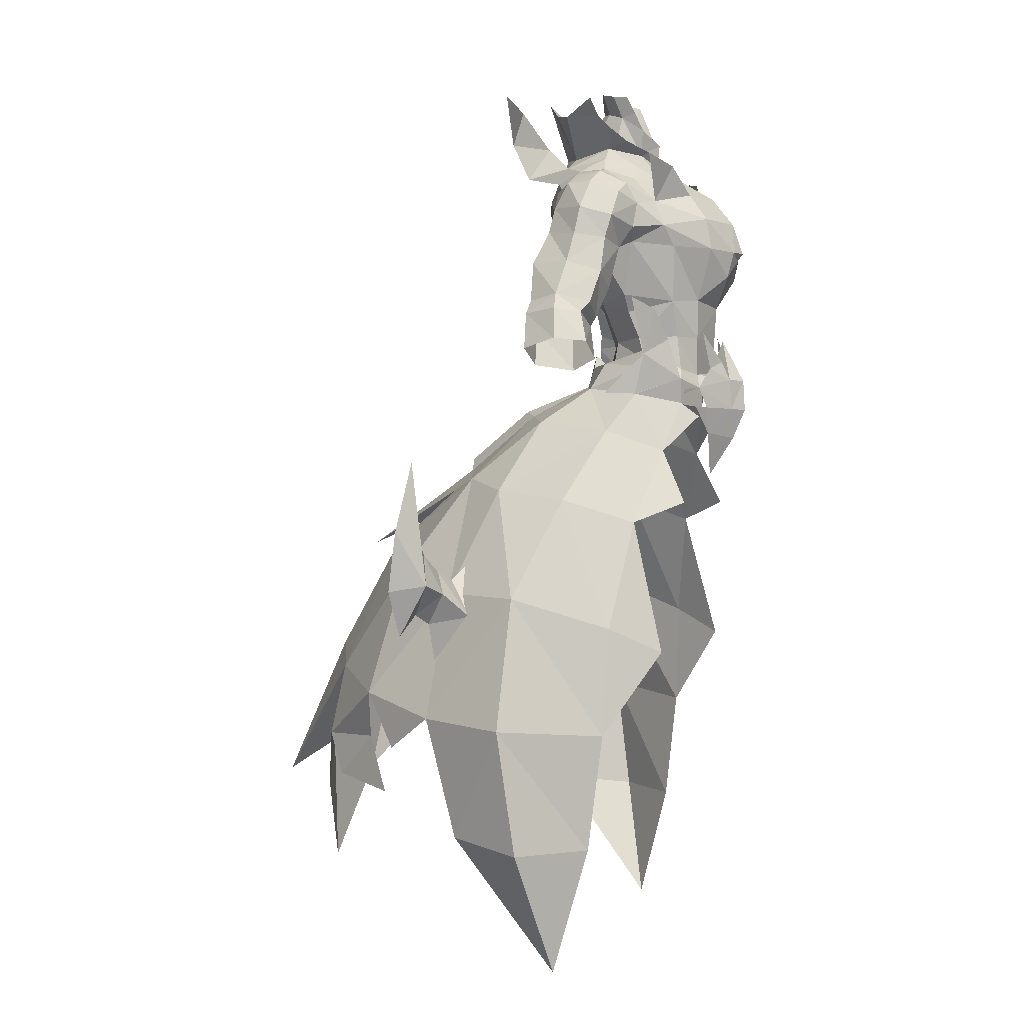
<metadata>
{"format":"obj","ext":"obj","renderer":"f3d","projection":"perspective","resolution":1024,"background":"white","views":[{"elev":0.5,"azim":-75.1,"up":"+Z"}]}
</metadata>
<code>
g demon_armour_male_104530
v -0.06428 3.744 57.28
v -4.016 2.589 57.2
v -3.982 2.236 59.36
v -0.06428 3.261 59.14
v -6.037 -3.209 62.82
v -5.156 -3.417 59.75
v -3.579 -4.97 59.66
v -3.771 -5.048 63.04
v -4.762 3.481 62.89
v -0.06428 4.349 62.39
v -6.052 -0.5978 57.66
v -5.188 -3.761 56.81
v -6.141 -0.1229 59.64
v -0.06428 -5.912 59.5
v -0.06428 -6.122 62.57
v -0.06428 -5.621 56.7
v -3.251 -4.92 56.41
v -7.567 -0.7573 57.04
v -6.958 -0.7257 58.44
v -5.027 3.19 57.4
v -5.71 4.431 55.13
v -2.476 10.48 52.81
v -0.06428 17.05 47.91
v -8.062 14.87 47.01
v -8.034 8.483 52.05
v -7.443 27.21 29.84
v -10.49 20.57 38.8
v -0.0643 24.61 40.75
v -0.0643 29.79 31.47
v -10.48 1.924 51.21
v -8.05 -0.2022 54.52
v -2.288 4.82 57.23
v -4.016 2.589 57.2
v -0.06428 3.744 57.28
v -16.06 14.75 37.02
v -15.29 22.27 28.16
v -19.53 15.68 26.44
v -3.683 -5.154 55.23
v -3.251 -4.92 56.41
v -5.188 -3.761 56.81
v -6.006 -3.882 55.96
v -20.48 7.918 36.81
v -24.04 8.222 26.01
v -19.92 13.01 16.47
v -23.42 6.844 15.64
v -6.706 0.7163 61.91
v -1.182 -7.678 53.36
v -2.994 -5.711 53.46
v -2.059 -5.691 51.17
v -0.06428 -7.651 50.75
v -8.353 -0.9789 58.05
v -6.534 -2.83 59.38
v -8.184 -1.915 62.02
v -10.13 -0.276 62.89
v -15.03 4.793 45.11
v -12.32 11.21 45.97
v -17.37 0.7477 25.14
v -16.44 0.3856 34.16
v -17.82 1.892 15.52
v -10.87 26.33 20.33
v -15.78 20.61 19.55
v -13.16 22.8 24.07
v -9.774 27.74 23.87
v -12.74 -1.014 43.19
v -8.629 -2.791 49.44
v -0.0643 30.89 22
v -6.278 29.18 18.83
v -0.06428 5.092 58.46
v -0.06428 5.831 55.59
v -2.3 5.393 55.35
v -0.06428 11.68 53.34
v -5.245 6.615 75.12
v -6.578 7.097 73.5
v -10.42 8.922 73.46
v -6.337 8.064 76.66
v -5.509 -3.804 53.77
v -5.244 -4.167 55.04
v -0.06428 -8.597 55.96
v -1.452 -7.578 55.97
v -1.856 -6.887 57.62
v -2.857 -6.017 56.95
v -0.06428 -6.695 59.6
v -3.683 -5.154 55.23
v -6.052 -0.5978 57.66
v -0.06428 -6.695 59.6
v -0.06428 -5.621 56.7
v -1.452 -7.578 55.97
v -0.06428 -8.737 53.29
v -19.04 4.642 5.312
v -0.06428 -5.517 47.42
v -4.015 -5.563 60.12
v -4.199 -4.974 53.41
v -6.006 -3.882 55.96
v -8.365 -0.2022 54.52
v -4.728 -5.291 52.59
v -9.854 -4.911 44.88
v -0.0643 26.5 41.08
v -0.06428 16.93 47.68
v -16.75 19.69 23.53
v -0.06431 35.25 19.18
v -14.2 -3.723 32.11
v -0.0643 30.59 11.08
v -0.06428 16.99 48.9
v -10.77 10.26 76.48
v -14.09 9.986 80.25
v -9.652 9.639 79.46
v -6.269 -3.196 74.77
v -10.13 -1.823 75.49
v -7.538 -1.858 71.59
v -3.793 -4.306 72.5
v -9.56 2.234 54.59
v 3.854 2.236 59.36
v 3.887 2.589 57.2
v 5.908 -3.209 62.82
v 3.643 -5.048 63.04
v 3.45 -4.97 59.66
v 5.028 -3.417 59.75
v 4.633 3.481 62.89
v 5.924 -0.5978 57.66
v 6.012 -0.1229 59.64
v 5.06 -3.761 56.81
v 3.122 -4.92 56.41
v 7.438 -0.7573 57.04
v 5.582 4.431 55.13
v 4.898 3.19 57.4
v 6.829 -0.7257 58.44
v 2.348 10.48 52.81
v 7.905 8.483 52.05
v 7.934 14.87 47.01
v 7.314 27.21 29.84
v 10.36 20.57 38.8
v 10.35 1.924 51.21
v 7.922 -0.2022 54.52
v 2.159 4.82 57.23
v 3.887 2.589 57.2
v 15.93 14.75 37.02
v 19.41 15.68 26.44
v 15.16 22.27 28.16
v 3.554 -5.154 55.23
v 5.877 -3.882 55.96
v 5.06 -3.761 56.81
v 3.122 -4.92 56.41
v 20.35 7.918 36.81
v 23.91 8.222 26.01
v 23.29 6.844 15.64
v 19.79 13.01 16.47
v 6.578 0.7163 61.91
v 1.053 -7.678 53.36
v 1.93 -5.691 51.17
v 2.866 -5.711 53.46
v 8.224 -0.9789 58.05
v 9.997 -0.276 62.89
v 8.055 -1.915 62.02
v 6.405 -2.83 59.38
v 12.2 11.21 45.97
v 14.91 4.793 45.11
v 16.32 0.3856 34.16
v 17.25 0.7477 25.14
v 17.69 1.892 15.52
v 10.74 23.88 20.33
v 9.646 25.29 23.87
v 13.03 22.8 24.07
v 15.65 20.61 19.55
v 8.501 -2.791 49.44
v 12.61 -1.014 43.19
v 6.149 29.18 18.83
v 2.171 5.393 55.35
v 5.117 6.615 75.12
v 6.208 8.064 76.66
v 10.29 8.922 73.46
v 6.45 7.097 73.5
v 5.381 -3.804 53.77
v 5.116 -4.167 55.04
v 1.324 -7.578 55.97
v 2.728 -6.017 56.95
v 1.727 -6.887 57.62
v 3.554 -5.154 55.23
v 5.924 -0.5978 57.66
v 1.324 -7.578 55.97
v 18.91 4.642 5.312
v 3.887 -5.563 60.12
v 4.07 -4.974 53.41
v 5.877 -3.882 55.96
v 8.236 -0.2022 54.52
v 4.599 -5.291 52.59
v 9.725 -4.911 44.88
v -0.06428 16.93 47.68
v 16.62 19.69 23.53
v 14.07 -3.723 32.11
v 10.64 10.26 76.48
v 9.523 9.639 79.46
v 13.97 9.986 80.25
v 6.14 -3.196 74.77
v 7.409 -1.858 71.59
v 9.999 -1.823 75.49
v 3.664 -4.306 72.5
v 9.431 2.234 54.59
f 1 2 3
f 3 4 1
f 5 6 7
f 7 8 5
f 4 3 9
f 9 10 4
f 11 12 6
f 6 13 11
f 7 14 15
f 15 8 7
f 16 14 7
f 7 17 16
f 11 13 3
f 3 2 11
f 18 19 20
f 20 21 18
f 22 23 24
f 24 25 22
f 26 27 28
f 28 29 26
f 30 31 21
f 21 25 30
f 32 20 33
f 33 34 32
f 35 27 36
f 36 37 35
f 6 12 17
f 17 7 6
f 38 39 40
f 40 41 38
f 42 35 37
f 37 43 42
f 43 37 44
f 44 45 43
f 9 3 13
f 13 46 9
f 47 48 49
f 49 50 47
f 13 6 5
f 5 46 13
f 51 52 53
f 53 54 51
f 42 55 56
f 56 35 42
f 35 56 24
f 24 27 35
f 42 43 57
f 57 58 42
f 43 45 59
f 59 57 43
f 60 61 62
f 62 63 60
f 30 55 64
f 64 65 30
f 55 42 58
f 58 64 55
f 26 66 67
f 67 63 26
f 56 55 30
f 30 25 56
f 32 68 69
f 69 70 32
f 70 21 20
f 20 32 70
f 22 70 69
f 69 71 22
f 72 73 74
f 74 75 72
f 76 77 41
f 41 31 76
f 25 24 56
f 76 31 65
f 47 78 79
f 79 80 81
f 41 19 18
f 79 78 82
f 47 83 48
f 19 84 20
f 41 40 19
f 85 86 87
f 87 86 39
f 47 50 88
f 20 84 33
f 59 45 89
f 50 49 90
f 47 88 78
f 81 80 91
f 48 92 49
f 93 51 94
f 76 65 95
f 41 77 38
f 31 41 18
f 65 64 96
f 24 23 97
f 24 97 98
f 24 28 27
f 44 89 45
f 37 36 99
f 62 36 63
f 27 26 36
f 100 26 29
f 64 58 101
f 58 57 101
f 66 102 67
f 26 100 66
f 63 36 26
f 68 32 34
f 22 71 103
f 21 22 25
f 22 103 23
f 21 31 18
f 104 105 106
f 75 74 104
f 104 106 75
f 79 81 83
f 39 38 87
f 47 79 83
f 107 108 109
f 109 110 107
f 40 84 19
f 93 52 51
f 94 51 111
f 21 70 22
f 31 30 65
f 24 98 28
f 1 4 112
f 112 113 1
f 114 115 116
f 116 117 114
f 4 10 118
f 118 112 4
f 119 120 117
f 117 121 119
f 116 115 15
f 15 14 116
f 16 122 116
f 116 14 16
f 119 113 112
f 112 120 119
f 123 124 125
f 125 126 123
f 127 128 129
f 129 23 127
f 130 29 28
f 28 131 130
f 132 128 124
f 124 133 132
f 134 34 135
f 135 125 134
f 136 137 138
f 138 131 136
f 117 116 122
f 122 121 117
f 139 140 141
f 141 142 139
f 143 144 137
f 137 136 143
f 144 145 146
f 146 137 144
f 118 147 120
f 120 112 118
f 148 50 149
f 149 150 148
f 120 147 114
f 114 117 120
f 151 152 153
f 153 154 151
f 143 136 155
f 155 156 143
f 136 131 129
f 129 155 136
f 143 157 158
f 158 144 143
f 144 158 159
f 159 145 144
f 160 161 162
f 162 163 160
f 132 164 165
f 165 156 132
f 156 165 157
f 157 143 156
f 130 161 166
f 166 66 130
f 155 128 132
f 132 156 155
f 134 167 69
f 69 68 134
f 167 134 125
f 125 124 167
f 127 71 69
f 69 167 127
f 168 169 170
f 170 171 168
f 172 133 140
f 140 173 172
f 128 155 129
f 172 164 133
f 148 174 78
f 174 175 176
f 140 123 126
f 174 82 78
f 148 150 177
f 126 125 178
f 140 126 141
f 85 179 86
f 179 142 86
f 148 88 50
f 125 135 178
f 159 180 145
f 50 90 149
f 148 78 88
f 175 181 176
f 150 149 182
f 183 184 151
f 172 185 164
f 140 139 173
f 133 123 140
f 164 186 165
f 129 97 23
f 129 187 97
f 129 131 28
f 146 145 180
f 137 188 138
f 162 161 138
f 131 138 130
f 100 29 130
f 165 189 157
f 157 189 158
f 66 166 102
f 130 66 100
f 161 130 138
f 68 34 134
f 127 103 71
f 124 128 127
f 127 23 103
f 124 123 133
f 190 191 192
f 169 190 170
f 190 169 191
f 174 177 175
f 142 179 139
f 148 177 174
f 193 194 195
f 194 193 196
f 141 126 178
f 183 151 154
f 184 197 151
f 124 127 167
f 133 164 132
f 129 28 187
g demon_armour_male_104530
v -8.129 2.6 74.49
v -9.947 2.627 74.11
v -9.752 0.2763 72.95
v -7.993 -0.01052 73.59
v -9.947 2.627 74.11
v -8.129 2.6 74.49
v -7.738 4.876 74.43
v -9.441 4.914 73.84
v -7.449 6.473 72.48
v -8.851 6.674 72.38
v -9.576 -0.6468 71.2
v -7.538 -1.858 71.59
v -12.92 1.519 67.88
v -12.69 0.981 69.85
v -13.57 3.587 70.53
v -13.92 4.025 68.19
v -11.59 0.5809 72.03
v -12.2 2.956 72.94
v -11.4 5.17 72.87
v -11.45 6.315 70.67
v -9.947 2.627 74.11
v -9.441 4.914 73.84
v -9.752 0.2763 72.95
v -10.6 7.674 64.51
v -10.19 4.229 63.33
v -11.74 4.63 60.27
v -12.28 7.301 61.19
v -14.64 7.691 62.33
v -12.89 7.58 60.02
v -15.45 7.917 61.18
v -8.769 2.809 66.91
v -10.18 0.8645 67.28
v -11.31 1.508 63.61
v -12.66 4.36 56.36
v -12.77 2.813 60.16
v -13.65 2.252 57.29
v -15.67 3.028 61.24
v -16.72 2.315 58.64
v -12.48 2.419 60.97
v -9.006 6.782 67.35
v -13.98 7.468 56.83
v -16.81 7.718 58.11
v -13.85 1.692 64.86
v -15.04 2.364 62.14
v -5.931 0.1982 75.01
v -6.5 2.872 75.69
v -9.97 -0.3385 69.07
v -9.576 -0.6468 71.2
v -6.578 7.097 73.5
v -5.245 6.615 75.12
v -2.648 7.676 75.11
v -4.821 8.249 72.12
v -16.83 5.097 61.54
v -17.87 4.87 58.87
v -13.19 7.838 65.7
v -15.96 5.156 62.84
v -14.65 4.505 65.77
v -4.212 -5.902 70.28
v -3.793 -4.306 72.5
v -7.538 -1.858 71.59
v -7.953 -2.707 69.41
v -4.898 -1.966 73.74
v -5.825 5.158 65.72
v -5.079 7.257 67.98
v -0.06431 8.123 66.7
v -0.06428 4.349 62.39
v -6.5 2.872 75.69
v -4.748 2.936 76.86
v -2.079 6.552 76.39
v -2.822 2.922 81.92
v -1.903 4.066 82.26
v -1.495 3.558 80.49
v -2.428 2.189 80.01
v -0.0643 4.565 82.57
v -0.0643 4.333 80.7
v -1.593 5.229 77.86
v -3.168 2.574 77.72
v -1.844 0.5733 76.71
v -0.06427 -0.5553 75.38
v -0.06428 -0.8352 77.66
v -2.184 0.3016 78.83
v -0.0643 6.171 78.19
v -0.0643 6.171 78.19
v -0.06431 9.509 81.87
v -2.34 8.267 80.39
v -1.593 5.229 77.86
v -3.073 0.2459 76.34
v -1.206 -1.312 75.2
v -1.844 0.5733 76.71
v -2.965 -0.3571 76.68
v -1.206 -1.312 75.2
v -0.06427 -0.5553 75.38
v -0.06426 -5.735 72.57
v -0.06427 -2.073 74.44
v -4.97 1.219 77.44
v -4.748 2.936 76.86
v -2.965 -0.3571 76.68
v -4.475 6.889 79.95
v -6.49 3.552 79.6
v -2.34 8.267 80.39
v -0.06431 9.509 81.87
v -0.0643 7.812 76.57
v -4.409 -6.343 67.6
v -1.699 -7.965 67.49
v -1.323 -7.092 70.25
v -0.06425 -7.63 70.2
v -0.06425 -8.532 67.52
v -6.884 -3.429 67.65
v -6.037 -3.209 62.82
v -3.771 -5.048 63.04
v -0.06425 -8.075 66.85
v -1.905 -7.458 65.27
v -0.06428 -6.122 62.57
v -3.168 2.574 77.72
v -4.97 1.219 77.44
v -7.694 6.721 69.26
v -19.97 14.04 37.13
v -18.54 14.89 38.93
v -20.42 15.58 40.41
v -22.54 14.73 37.92
v -18.11 12.22 35.12
v -16.84 14.19 38.22
v -18.47 17.34 37.52
v -20.87 18.45 38.32
v -15.11 16.54 35.76
v -7.593 0.9042 63.38
v -6.706 0.7163 61.91
v -11.99 6.703 68.56
v -8.773 -0.02225 67.91
v -8.769 2.809 66.91
v -8.851 6.674 72.38
v -7.694 6.721 69.26
v -9.97 -0.3385 69.07
v -8.773 -0.02225 67.91
v -0.06431 9.461 72.02
v -0.06431 9.335 69.84
v -4.762 3.481 62.89
v -0.06431 8.343 75.04
v -2.572 0.9811 80.38
v -3.065 1.637 81.78
v -6.917 4.198 81.16
v -6.49 3.552 79.6
v -4.3 4.771 78.65
v -0.06427 -2.073 74.44
v -22.91 15.88 48.26
v -21.64 15.88 42.82
v -24.25 16.89 42.41
v -20.7 16.26 35.34
v -23.97 17.58 37.43
v -22.27 17.16 33.57
v -19.02 15.58 34.5
v -15.2 13.31 39.46
v -17.91 15.41 31.35
v -6.214 2.41 78.43
v -4.475 6.889 79.95
v -6.214 2.41 78.43
v -6.917 4.198 81.16
v -6.49 3.552 79.6
v 8 2.6 74.49
v 7.865 -0.01048 73.59
v 9.623 0.2763 72.95
v 9.818 2.627 74.11
v 9.818 2.627 74.11
v 9.744 4.731 73.76
v 7.61 4.876 74.43
v 8 2.6 74.49
v 9.173 6.234 72.02
v 7.32 6.473 72.48
v 7.409 -1.858 71.59
v 9.447 -0.6468 71.2
v 12.79 1.519 67.88
v 13.8 4.025 68.19
v 13.44 3.587 70.53
v 12.57 0.981 69.85
v 12.07 2.956 72.94
v 11.46 0.581 72.03
v 11.32 6.315 70.67
v 11.27 5.17 72.87
v 9.744 4.731 73.76
v 9.818 2.627 74.11
v 9.623 0.2763 72.95
v 10.48 7.674 64.51
v 12.16 7.301 61.19
v 11.61 4.63 60.27
v 10.06 4.229 63.33
v 14.51 7.691 62.33
v 15.32 7.917 61.18
v 12.76 7.58 60.02
v 8.64 2.809 66.91
v 11.18 1.508 63.61
v 10.05 0.8646 67.28
v 12.53 4.36 56.36
v 13.53 2.252 57.29
v 12.64 2.813 60.16
v 16.59 2.315 58.64
v 15.54 3.028 61.24
v 12.35 2.419 60.97
v 8.877 6.782 67.35
v 16.68 7.718 58.11
v 13.85 7.468 56.83
v 13.73 1.692 64.86
v 14.92 2.364 62.14
v 6.372 2.872 75.69
v 5.803 0.1982 75.01
v 9.842 -0.3385 69.07
v 9.447 -0.6468 71.2
v 6.45 7.097 73.5
v 4.692 8.249 72.12
v 2.52 7.676 75.11
v 5.132 6.567 75.28
v 16.7 5.097 61.54
v 17.74 4.87 58.87
v 13.06 7.838 65.7
v 15.83 5.156 62.84
v 14.53 4.505 65.77
v 4.084 -5.902 70.28
v 7.824 -2.707 69.41
v 7.409 -1.858 71.59
v 3.664 -4.306 72.5
v 4.769 -1.966 73.74
v 5.696 5.159 65.72
v 4.95 7.257 67.98
v 1.95 6.552 76.39
v 4.62 2.936 76.86
v 6.372 2.872 75.69
v 2.693 2.922 81.92
v 2.3 2.189 80.01
v 1.366 3.558 80.49
v 1.775 4.066 82.26
v 3.04 2.574 77.72
v 1.464 5.229 77.86
v 1.716 0.5733 76.71
v 2.056 0.3016 78.83
v 1.464 5.229 77.86
v 2.211 8.267 80.39
v 2.944 0.2459 76.34
v 1.078 -1.312 75.2
v 1.716 0.5733 76.71
v 1.078 -1.312 75.2
v 2.837 -0.3571 76.68
v 4.841 1.219 77.44
v 2.837 -0.3571 76.68
v 4.62 2.936 76.86
v 4.347 6.889 79.95
v 6.362 3.552 79.6
v 2.211 8.267 80.39
v 1.194 -7.092 70.25
v 1.57 -7.965 67.49
v 4.281 -6.343 67.6
v 6.756 -3.429 67.65
v 3.643 -5.048 63.04
v 5.908 -3.209 62.82
v 1.776 -7.458 65.27
v 3.04 2.574 77.72
v 4.841 1.219 77.44
v 7.566 6.721 69.26
v 19.84 14.04 37.13
v 22.41 14.73 37.92
v 20.29 15.59 40.41
v 18.41 14.89 38.93
v 17.98 12.22 35.12
v 16.71 14.19 38.22
v 18.34 17.34 37.52
v 20.74 18.45 38.32
v 14.98 16.54 35.76
v 6.578 0.7163 61.91
v 7.464 0.9042 63.38
v 11.87 6.703 68.56
v 8.644 -0.02221 67.91
v 8.64 2.809 66.91
v 9.173 6.234 72.02
v 7.566 6.721 69.26
v 9.842 -0.3385 69.07
v 8.644 -0.02221 67.91
v 4.633 3.481 62.89
v 2.443 0.9811 80.38
v 2.936 1.637 81.78
v 6.788 4.198 81.16
v 4.172 4.771 78.65
v 6.362 3.552 79.6
v 22.78 15.88 48.26
v 21.51 15.88 42.82
v 24.12 16.89 42.41
v 20.57 16.26 35.34
v 23.84 17.58 37.43
v 22.14 17.16 33.57
v 18.9 15.58 34.5
v 15.07 13.31 39.46
v 17.78 15.41 31.35
v 6.085 2.41 78.43
v 4.347 6.889 79.95
v 6.085 2.41 78.43
v 6.788 4.198 81.16
v 6.362 3.552 79.6
f 198 199 200
f 200 201 198
f 202 203 204
f 204 205 202
f 205 204 206
f 206 207 205
f 200 208 209
f 209 201 200
f 210 211 212
f 212 213 210
f 211 214 215
f 215 212 211
f 212 215 216
f 216 217 212
f 216 215 218
f 218 219 216
f 218 215 214
f 214 220 218
f 221 222 223
f 223 224 221
f 225 224 226
f 226 227 225
f 228 229 230
f 230 222 228
f 231 223 232
f 232 233 231
f 232 234 235
f 235 233 232
f 236 223 222
f 222 230 236
f 228 222 221
f 221 237 228
f 226 238 239
f 239 227 226
f 240 241 236
f 236 230 240
f 198 201 242
f 242 243 198
f 229 244 211
f 211 210 229
f 245 214 211
f 211 244 245
f 246 247 248
f 248 249 246
f 232 236 241
f 241 234 232
f 250 251 235
f 235 234 250
f 251 250 227
f 227 239 251
f 231 238 226
f 226 223 231
f 225 252 221
f 221 224 225
f 253 241 240
f 240 254 253
f 255 256 257
f 257 258 255
f 201 209 259
f 259 242 201
f 260 261 262
f 262 263 260
f 247 264 265
f 265 266 247
f 267 268 269
f 269 270 267
f 271 272 269
f 269 268 271
f 270 269 273
f 273 274 270
f 275 276 277
f 277 278 275
f 273 269 272
f 272 279 273
f 280 281 282
f 282 283 280
f 284 242 259
f 259 285 284
f 286 287 288
f 288 289 286
f 290 291 285
f 285 256 290
f 292 293 284
f 284 294 292
f 295 266 265
f 265 296 295
f 293 243 242
f 242 284 293
f 266 297 298
f 298 299 266
f 255 300 301
f 301 302 255
f 303 302 301
f 301 304 303
f 305 306 307
f 307 300 305
f 308 301 309
f 309 310 308
f 311 312 287
f 287 286 311
f 313 206 249
f 249 261 313
f 314 315 316
f 316 317 314
f 318 319 315
f 315 314 318
f 320 321 316
f 316 315 320
f 322 320 315
f 315 319 322
f 306 323 324
f 240 210 254
f 213 325 254
f 230 229 240
f 306 326 323
f 237 252 325
f 313 261 260
f 247 246 204
f 304 301 308
f 247 204 264
f 207 206 313
f 313 323 327
f 256 259 209
f 213 212 217
f 328 329 217
f 216 219 328
f 258 208 330
f 245 220 214
f 257 208 258
f 206 246 249
f 234 241 253
f 223 226 224
f 253 225 227
f 236 232 223
f 234 253 250
f 250 253 227
f 217 329 325
f 216 328 217
f 228 237 329
f 213 217 325
f 323 326 327
f 229 228 331
f 244 229 331
f 253 252 225
f 254 252 253
f 249 248 332
f 306 305 326
f 262 261 333
f 323 334 324
f 325 329 237
f 330 326 258
f 255 302 256
f 248 335 332
f 204 203 264
f 248 266 335
f 278 336 270
f 337 270 336
f 267 270 337
f 275 278 270
f 275 270 274
f 266 248 247
f 299 335 266
f 256 285 259
f 338 339 340
f 282 340 283
f 284 285 294
f 289 288 341
f 326 305 258
f 305 300 258
f 290 302 303
f 307 310 309
f 300 309 301
f 256 302 290
f 266 295 297
f 313 260 323
f 260 263 334
f 323 260 334
f 204 246 206
f 342 317 343
f 342 344 317
f 345 314 317
f 346 347 317
f 317 344 346
f 317 347 345
f 317 316 343
f 348 318 314
f 318 349 319
f 314 345 348
f 348 350 318
f 292 351 293
f 338 340 352
f 311 283 340
f 340 353 311
f 295 296 354
f 307 309 300
f 351 355 293
f 353 312 311
f 282 352 340
f 300 255 258
f 339 353 340
f 229 210 240
f 210 213 254
f 325 252 254
f 237 221 252
f 249 332 333
f 261 249 333
f 342 343 321
f 342 321 344
f 345 321 320
f 346 321 347
f 321 346 344
f 321 345 347
f 321 343 316
f 348 320 322
f 322 319 349
f 320 348 345
f 348 322 350
f 356 357 358
f 358 359 356
f 360 361 362
f 362 363 360
f 361 364 365
f 365 362 361
f 358 357 366
f 366 367 358
f 368 369 370
f 370 371 368
f 371 370 372
f 372 373 371
f 370 374 375
f 375 372 370
f 375 376 377
f 377 372 375
f 377 378 373
f 373 372 377
f 379 380 381
f 381 382 379
f 383 384 385
f 385 380 383
f 386 382 387
f 387 388 386
f 389 390 391
f 391 381 389
f 391 390 392
f 392 393 391
f 394 387 382
f 382 381 394
f 386 395 379
f 379 382 386
f 385 384 396
f 396 397 385
f 398 387 394
f 394 399 398
f 356 400 401
f 401 357 356
f 388 368 371
f 371 402 388
f 403 402 371
f 371 373 403
f 404 405 406
f 406 407 404
f 391 393 399
f 399 394 391
f 408 393 392
f 392 409 408
f 409 396 384
f 384 408 409
f 389 381 385
f 385 397 389
f 383 380 379
f 379 410 383
f 411 412 398
f 398 399 411
f 413 414 415
f 415 416 413
f 357 401 417
f 417 366 357
f 418 263 262
f 262 419 418
f 407 420 421
f 421 422 407
f 423 424 425
f 425 426 423
f 271 426 425
f 425 272 271
f 424 427 428
f 428 425 424
f 429 430 277
f 277 276 429
f 428 279 272
f 272 425 428
f 280 431 432
f 432 281 280
f 433 434 417
f 417 401 433
f 435 289 436
f 436 437 435
f 290 416 434
f 434 291 290
f 438 439 433
f 433 440 438
f 441 442 421
f 421 420 441
f 440 433 401
f 401 400 440
f 420 299 298
f 298 443 420
f 413 444 445
f 445 446 413
f 303 304 445
f 445 444 303
f 447 446 448
f 448 449 447
f 308 310 450
f 450 445 308
f 451 435 437
f 437 452 451
f 453 419 405
f 405 365 453
f 454 455 456
f 456 457 454
f 458 454 457
f 457 459 458
f 460 457 456
f 456 461 460
f 462 459 457
f 457 460 462
f 449 463 464
f 398 412 368
f 369 412 465
f 387 398 388
f 449 464 466
f 395 465 410
f 453 418 419
f 407 362 404
f 304 308 445
f 407 422 362
f 364 453 365
f 453 467 464
f 416 366 417
f 369 374 370
f 468 374 469
f 375 468 376
f 414 470 367
f 403 373 378
f 415 414 367
f 365 405 404
f 393 411 399
f 381 380 385
f 411 384 383
f 394 381 391
f 393 408 411
f 408 384 411
f 374 465 469
f 375 374 468
f 386 469 395
f 369 465 374
f 464 467 466
f 388 471 386
f 402 471 388
f 411 383 410
f 412 411 410
f 405 332 406
f 449 466 447
f 262 333 419
f 464 463 472
f 465 395 469
f 470 414 466
f 413 416 444
f 406 332 335
f 362 422 363
f 406 335 420
f 430 424 473
f 474 473 424
f 423 474 424
f 429 424 430
f 429 427 424
f 420 407 406
f 299 420 335
f 416 417 434
f 475 476 477
f 432 431 476
f 433 439 434
f 289 341 436
f 466 414 447
f 447 414 446
f 290 303 444
f 448 450 310
f 446 445 450
f 416 290 444
f 420 443 441
f 453 464 418
f 418 472 263
f 464 472 418
f 362 365 404
f 478 479 455
f 478 455 480
f 481 455 454
f 482 455 483
f 455 482 480
f 455 481 483
f 455 479 456
f 484 454 458
f 458 459 485
f 454 484 481
f 484 458 486
f 438 440 487
f 475 488 476
f 451 476 431
f 476 451 489
f 441 490 442
f 448 446 450
f 487 440 491
f 489 451 452
f 432 476 488
f 446 414 413
f 477 476 489
f 388 398 368
f 368 412 369
f 465 412 410
f 395 410 379
f 405 333 332
f 419 333 405
f 478 461 479
f 478 480 461
f 481 460 461
f 482 483 461
f 461 480 482
f 461 483 481
f 461 456 479
f 484 462 460
f 462 485 459
f 460 481 484
f 484 486 462

</code>
